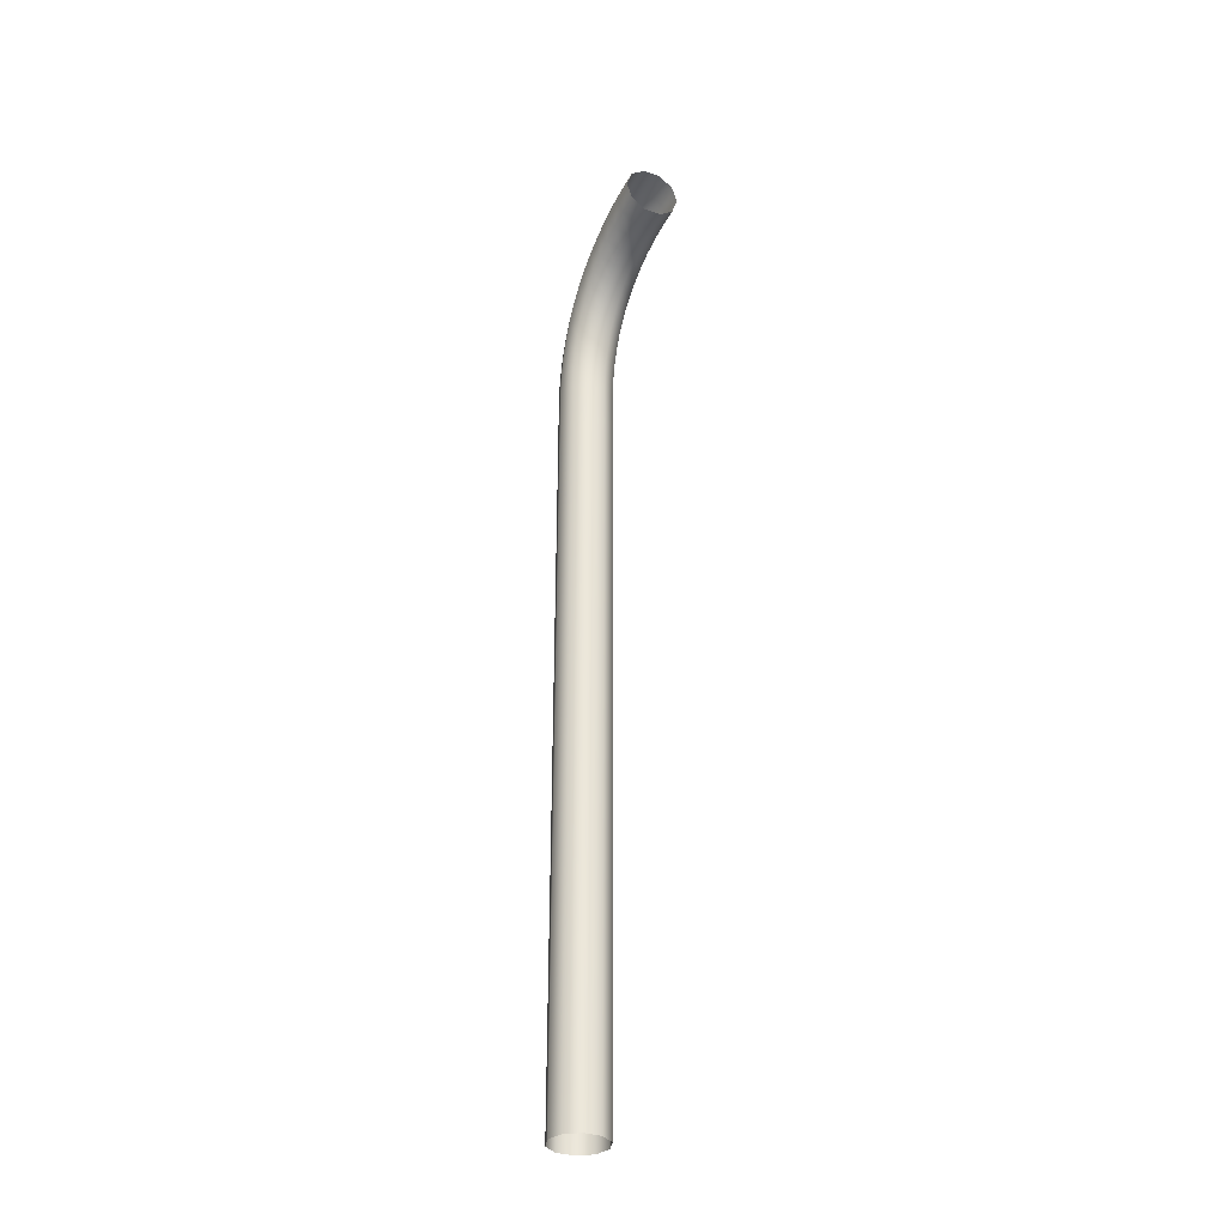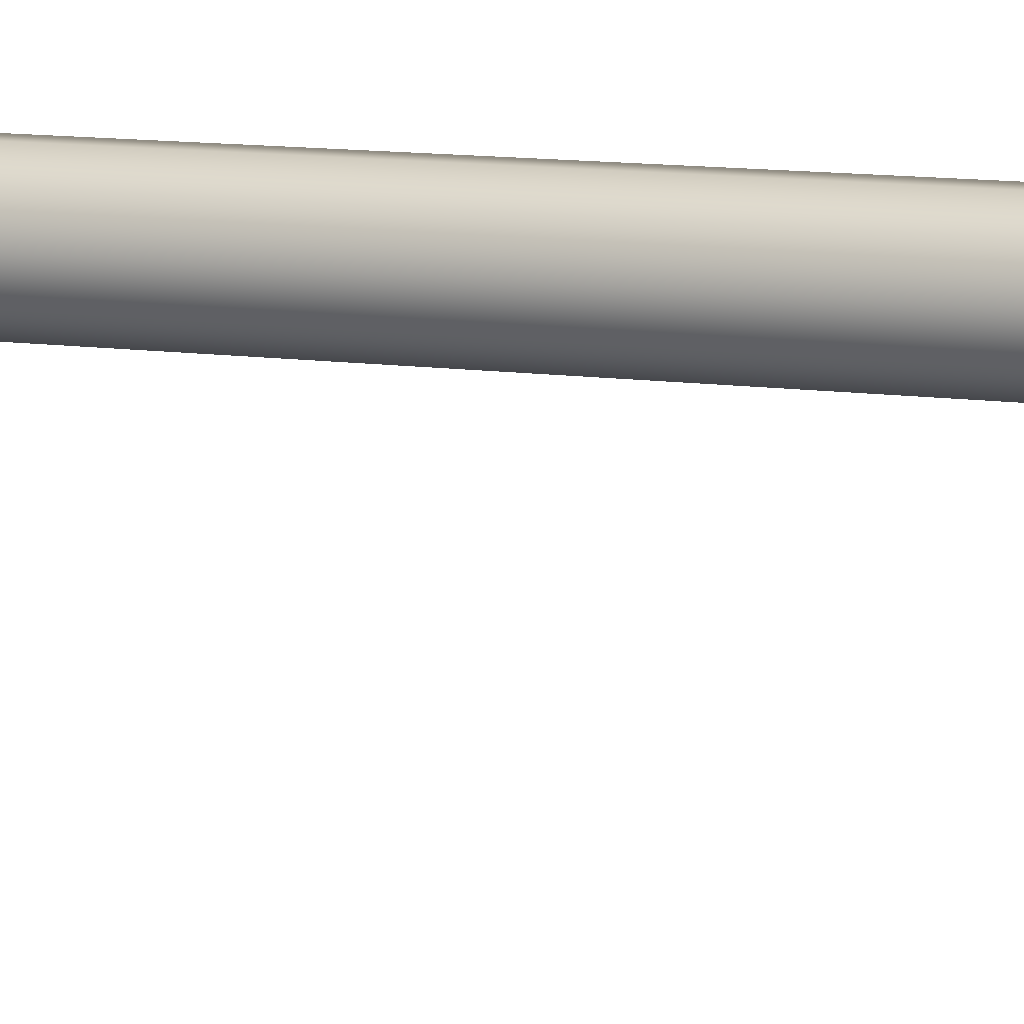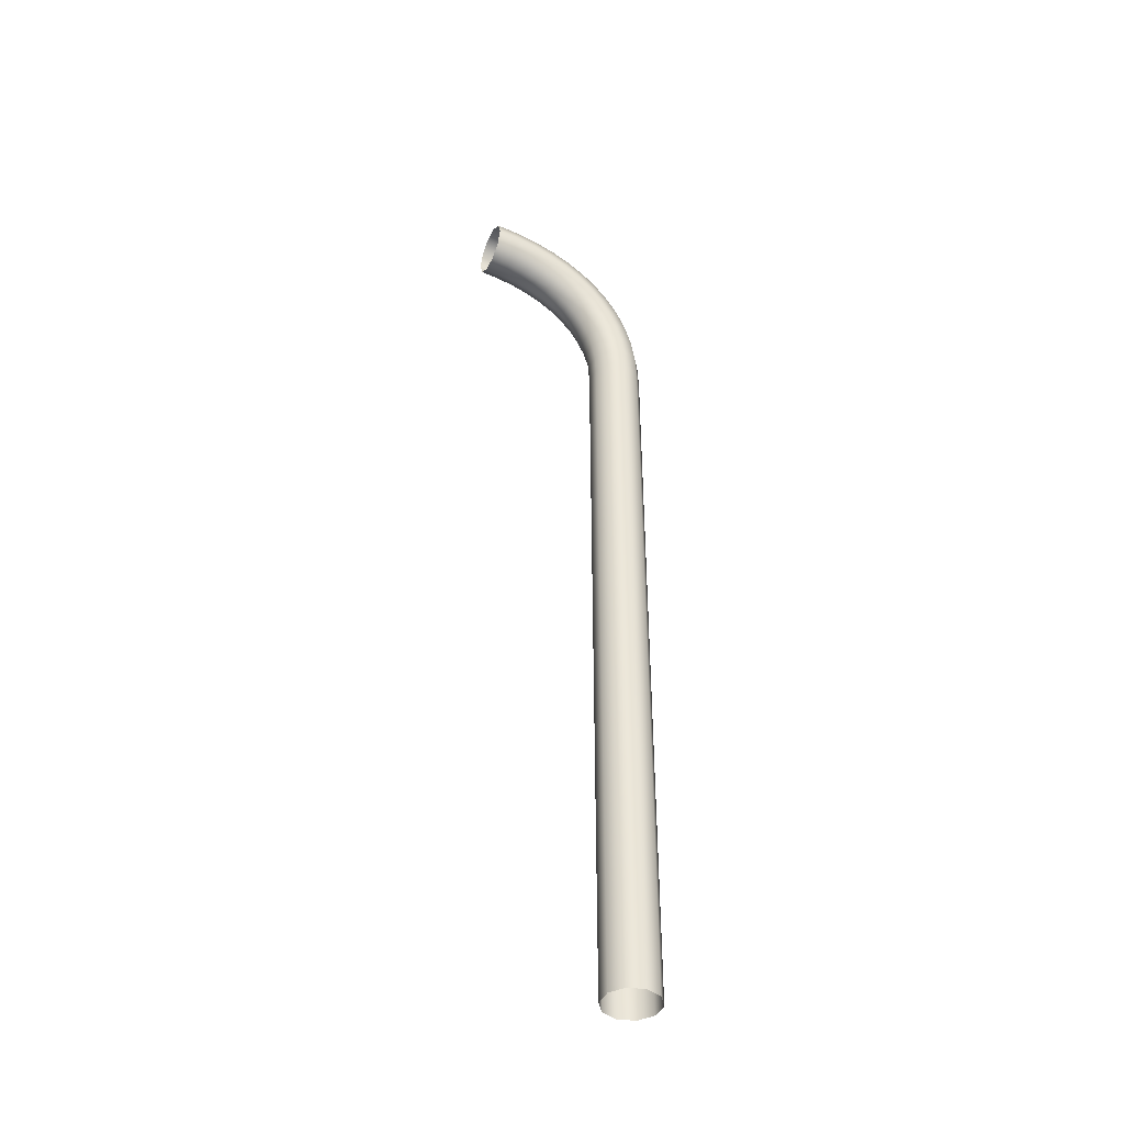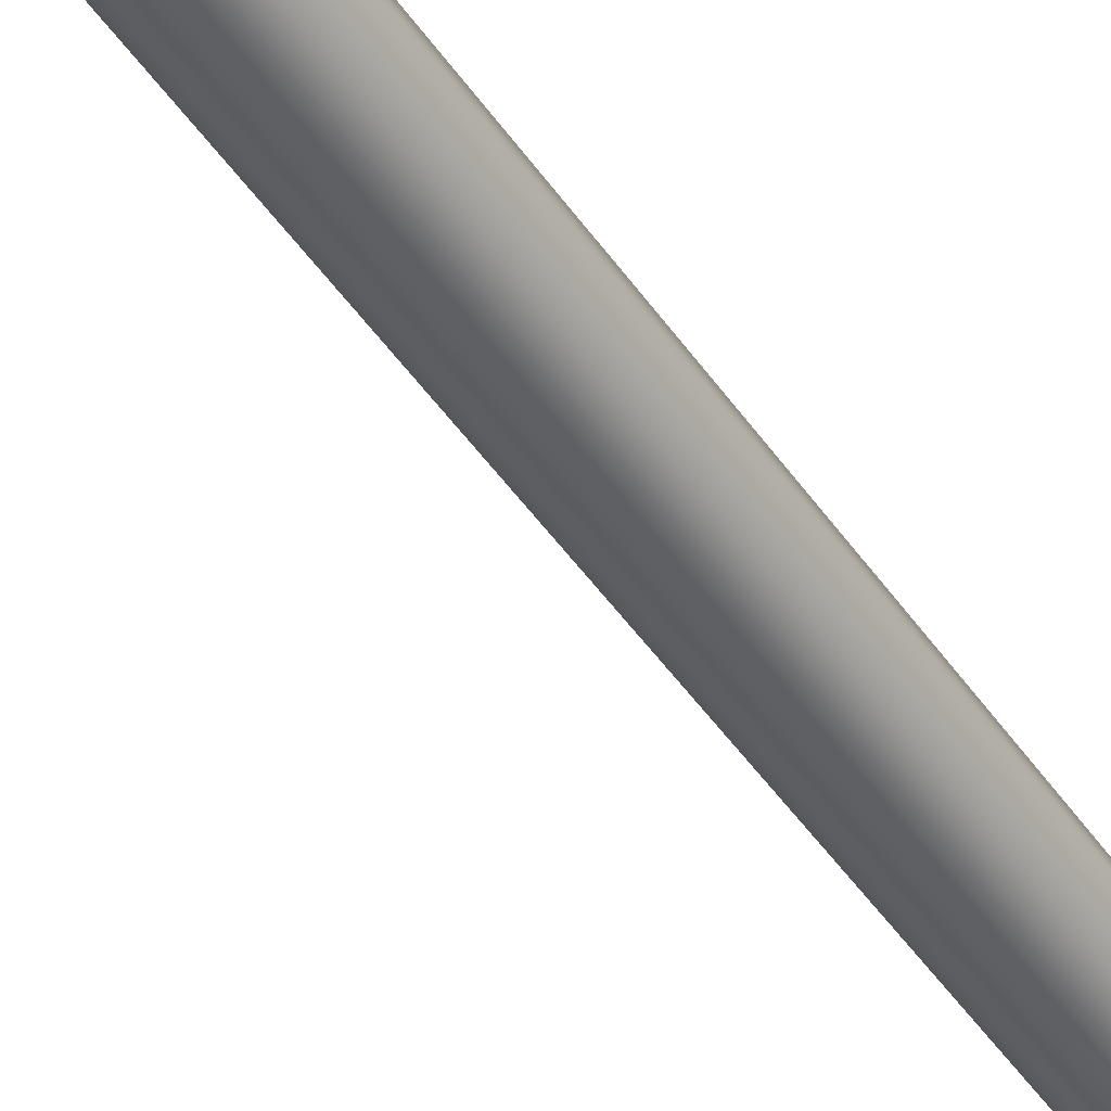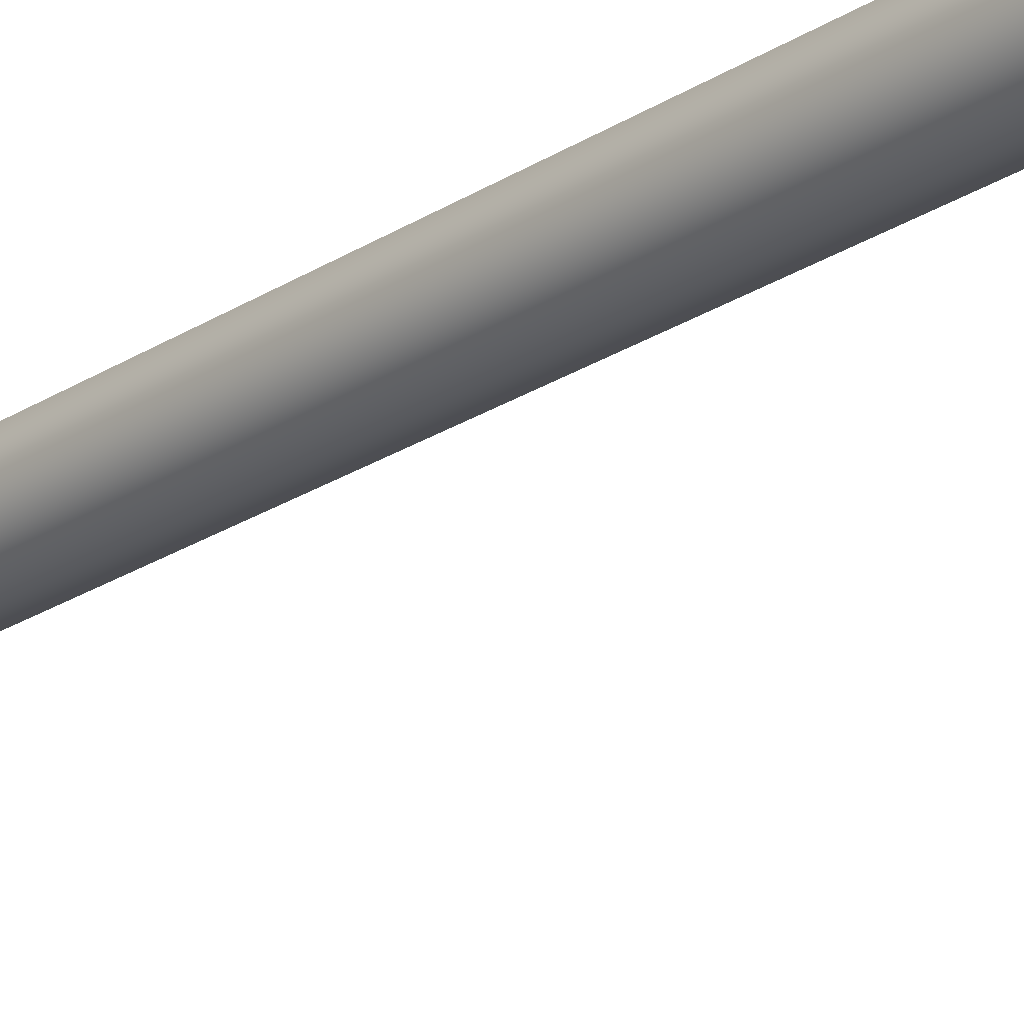
<metadata>
{"format":"obj","ext":"obj","renderer":"f3d","projection":"perspective","resolution":1024,"background":"white","views":[{"elev":-33.5,"azim":154.4,"up":"+Y"},{"elev":9.3,"azim":112.7,"up":"+Z"},{"elev":-42.6,"azim":-115.1,"up":"+Y"},{"elev":-44.6,"azim":31.5,"up":"+Z"},{"elev":-24.3,"azim":-43.3,"up":"+Z"}]}
</metadata>
<code>
o BezierCurve_BezierCurve.001
v 0.07281 3.053 -0.5
v 0.02781 3.086 -0.5
v -0.02781 3.086 -0.5
v -0.07281 3.053 -0.5
v -0.09 3 -0.5
v -0.07281 2.947 -0.5
v -0.02781 2.914 -0.5
v 0.02781 2.914 -0.5
v 0.07281 2.947 -0.5
v 0.09 3 -0.5
v 0.07281 3.049 -0.4212
v 0.02781 3.081 -0.4176
v -0.02781 3.081 -0.4176
v -0.07281 3.049 -0.4212
v -0.09 2.996 -0.4271
v -0.07281 2.943 -0.4331
v -0.02781 2.911 -0.4367
v 0.02781 2.911 -0.4367
v 0.07281 2.943 -0.4331
v 0.09 2.996 -0.4271
v 0.07281 3.036 -0.3466
v 0.02781 3.068 -0.3391
v -0.02781 3.068 -0.3391
v -0.07281 3.036 -0.3466
v -0.09 2.984 -0.3588
v -0.07281 2.933 -0.371
v -0.02781 2.901 -0.3785
v 0.02781 2.901 -0.3785
v 0.07281 2.933 -0.371
v 0.09 2.984 -0.3588
v 0.07281 3.015 -0.2767
v 0.02781 3.045 -0.2652
v -0.02781 3.045 -0.2652
v -0.07281 3.015 -0.2767
v -0.09 2.965 -0.2953
v -0.07281 2.916 -0.314
v -0.02781 2.885 -0.3255
v 0.02781 2.885 -0.3255
v 0.07281 2.916 -0.314
v 0.09 2.965 -0.2953
v 0.07281 2.985 -0.2119
v 0.02781 3.014 -0.1964
v -0.02781 3.014 -0.1964
v -0.07281 2.985 -0.2119
v -0.09 2.939 -0.237
v -0.07281 2.892 -0.2622
v -0.02781 2.863 -0.2777
v 0.02781 2.863 -0.2777
v 0.07281 2.892 -0.2622
v 0.09 2.939 -0.237
v 0.07281 2.948 -0.1529
v 0.02781 2.974 -0.1335
v -0.02781 2.974 -0.1335
v -0.07281 2.948 -0.1529
v -0.09 2.905 -0.1843
v -0.07281 2.863 -0.2157
v -0.02781 2.836 -0.2352
v 0.02781 2.836 -0.2352
v 0.07281 2.863 -0.2157
v 0.09 2.905 -0.1843
v 0.07281 2.903 -0.1003
v 0.02781 2.926 -0.07728
v -0.02781 2.926 -0.07728
v -0.07281 2.903 -0.1003
v -0.09 2.865 -0.1375
v -0.07281 2.828 -0.1747
v -0.02781 2.804 -0.1977
v 0.02781 2.804 -0.1977
v 0.07281 2.828 -0.1747
v 0.09 2.865 -0.1375
v 0.07281 2.851 -0.05468
v 0.02781 2.87 -0.02857
v -0.02781 2.87 -0.02857
v -0.07281 2.851 -0.05468
v -0.09 2.819 -0.09693
v -0.07281 2.787 -0.1392
v -0.02781 2.767 -0.1653
v 0.02781 2.767 -0.1653
v 0.07281 2.787 -0.1392
v 0.09 2.819 -0.09693
v 0.07281 2.792 -0.01662
v 0.02781 2.807 0.01201
v -0.02781 2.807 0.01201
v -0.07281 2.792 -0.01662
v -0.09 2.766 -0.06296
v -0.07281 2.741 -0.1093
v -0.02781 2.725 -0.1379
v 0.02781 2.725 -0.1379
v 0.07281 2.741 -0.1093
v 0.09 2.766 -0.06296
v 0.07281 2.727 0.01346
v 0.02781 2.738 0.04399
v -0.02781 2.738 0.04399
v -0.07281 2.727 0.01346
v -0.09 2.708 -0.03594
v -0.07281 2.689 -0.08533
v -0.02781 2.677 -0.1159
v 0.02781 2.677 -0.1159
v 0.07281 2.689 -0.08533
v 0.09 2.708 -0.03594
v 0.07281 2.656 0.03523
v 0.02781 2.664 0.06702
v -0.02781 2.664 0.06702
v -0.07281 2.656 0.03523
v -0.09 2.644 -0.0162
v -0.07281 2.631 -0.06764
v -0.02781 2.624 -0.09943
v 0.02781 2.624 -0.09943
v 0.07281 2.631 -0.06764
v 0.09 2.644 -0.0162
v 0.07281 2.58 0.04845
v 0.02781 2.584 0.08093
v -0.02781 2.584 0.08093
v -0.07281 2.58 0.04845
v -0.09 2.574 -0.004109
v -0.07281 2.568 -0.05667
v -0.02781 2.565 -0.08915
v 0.02781 2.565 -0.08915
v 0.07281 2.568 -0.05667
v 0.09 2.574 -0.004109
v 0.07281 2.501 0.05288
v 0.02781 2.502 0.08556
v -0.02781 2.502 0.08556
v -0.07281 2.501 0.05288
v -0.09 2.5 -0
v -0.07281 2.499 -0.05288
v -0.02781 2.498 -0.08556
v 0.02781 2.498 -0.08556
v 0.07281 2.499 -0.05288
v 0.09 2.5 0
v 0.07281 2.365 0.0529
v 0.02781 2.365 0.0856
v -0.02781 2.365 0.0856
v -0.07281 2.365 0.0529
v -0.09 2.365 -0
v -0.07281 2.365 -0.0529
v -0.02781 2.365 -0.0856
v 0.02781 2.365 -0.0856
v 0.07281 2.365 -0.0529
v 0.09 2.365 -0
v 0.07281 2.211 0.0529
v 0.02781 2.211 0.0856
v -0.02781 2.211 0.0856
v -0.07281 2.211 0.0529
v -0.09 2.211 -0
v -0.07281 2.211 -0.0529
v -0.02781 2.211 -0.0856
v 0.02781 2.211 -0.0856
v 0.07281 2.211 -0.0529
v 0.09 2.211 -0
v 0.07281 2.039 0.0529
v 0.02781 2.039 0.0856
v -0.02781 2.039 0.0856
v -0.07281 2.039 0.0529
v -0.09 2.039 -0
v -0.07281 2.039 -0.0529
v -0.02781 2.039 -0.0856
v 0.02781 2.039 -0.0856
v 0.07281 2.039 -0.0529
v 0.09 2.039 -0
v 0.07281 1.852 0.0529
v 0.02781 1.852 0.0856
v -0.02781 1.852 0.0856
v -0.07281 1.852 0.0529
v -0.09 1.852 -0
v -0.07281 1.852 -0.0529
v -0.02781 1.852 -0.0856
v 0.02781 1.852 -0.0856
v 0.07281 1.852 -0.0529
v 0.09 1.852 -0
v 0.07281 1.651 0.0529
v 0.02781 1.651 0.0856
v -0.02781 1.651 0.0856
v -0.07281 1.651 0.0529
v -0.09 1.651 -0
v -0.07281 1.651 -0.0529
v -0.02781 1.651 -0.0856
v 0.02781 1.651 -0.0856
v 0.07281 1.651 -0.0529
v 0.09 1.651 -0
v 0.07281 1.438 0.0529
v 0.02781 1.438 0.0856
v -0.02781 1.438 0.0856
v -0.07281 1.438 0.0529
v -0.09 1.438 -0
v -0.07281 1.438 -0.0529
v -0.02781 1.438 -0.0856
v 0.02781 1.438 -0.0856
v 0.07281 1.438 -0.0529
v 0.09 1.438 -0
v 0.07281 1.214 0.0529
v 0.02781 1.214 0.0856
v -0.02781 1.214 0.0856
v -0.07281 1.214 0.0529
v -0.09 1.214 -0
v -0.07281 1.214 -0.0529
v -0.02781 1.214 -0.0856
v 0.02781 1.214 -0.0856
v 0.07281 1.214 -0.0529
v 0.09 1.214 -0
v 0.07281 0.9815 0.0529
v 0.02781 0.9815 0.0856
v -0.02781 0.9815 0.0856
v -0.07281 0.9815 0.0529
v -0.09 0.9815 -0
v -0.07281 0.9815 -0.0529
v -0.02781 0.9815 -0.0856
v 0.02781 0.9815 -0.0856
v 0.07281 0.9815 -0.0529
v 0.09 0.9815 -0
v 0.07281 0.7422 0.0529
v 0.02781 0.7422 0.0856
v -0.02781 0.7422 0.0856
v -0.07281 0.7422 0.0529
v -0.09 0.7422 -0
v -0.07281 0.7422 -0.0529
v -0.02781 0.7422 -0.0856
v 0.02781 0.7422 -0.0856
v 0.07281 0.7422 -0.0529
v 0.09 0.7422 0
v 0.07281 0.4977 0.0529
v 0.02781 0.4977 0.0856
v -0.02781 0.4977 0.0856
v -0.07281 0.4977 0.0529
v -0.09 0.4977 -0
v -0.07281 0.4977 -0.0529
v -0.02781 0.4977 -0.0856
v 0.02781 0.4977 -0.0856
v 0.07281 0.4977 -0.0529
v 0.09 0.4977 0
v 0.07281 0.2497 0.0529
v 0.02781 0.2497 0.0856
v -0.02781 0.2497 0.0856
v -0.07281 0.2497 0.0529
v -0.09 0.2497 -0
v -0.07281 0.2497 -0.0529
v -0.02781 0.2497 -0.0856
v 0.02781 0.2497 -0.0856
v 0.07281 0.2497 -0.0529
v 0.09 0.2497 0
v 0.07281 0 0.0529
v 0.02781 0 0.0856
v -0.02781 0 0.0856
v -0.07281 0 0.0529
v -0.09 0 -0
v -0.07281 0 -0.0529
v -0.02781 0 -0.0856
v 0.02781 0 -0.0856
v 0.07281 0 -0.0529
v 0.09 0 0
f 1 11 20 10
f 2 12 11 1
f 3 13 12 2
f 4 14 13 3
f 5 15 14 4
f 6 16 15 5
f 7 17 16 6
f 8 18 17 7
f 9 19 18 8
f 10 20 19 9
f 11 21 30 20
f 12 22 21 11
f 13 23 22 12
f 14 24 23 13
f 15 25 24 14
f 16 26 25 15
f 17 27 26 16
f 18 28 27 17
f 19 29 28 18
f 20 30 29 19
f 21 31 40 30
f 22 32 31 21
f 23 33 32 22
f 24 34 33 23
f 25 35 34 24
f 26 36 35 25
f 27 37 36 26
f 28 38 37 27
f 29 39 38 28
f 30 40 39 29
f 31 41 50 40
f 32 42 41 31
f 33 43 42 32
f 34 44 43 33
f 35 45 44 34
f 36 46 45 35
f 37 47 46 36
f 38 48 47 37
f 39 49 48 38
f 40 50 49 39
f 41 51 60 50
f 42 52 51 41
f 43 53 52 42
f 44 54 53 43
f 45 55 54 44
f 46 56 55 45
f 47 57 56 46
f 48 58 57 47
f 49 59 58 48
f 50 60 59 49
f 51 61 70 60
f 52 62 61 51
f 53 63 62 52
f 54 64 63 53
f 55 65 64 54
f 56 66 65 55
f 57 67 66 56
f 58 68 67 57
f 59 69 68 58
f 60 70 69 59
f 61 71 80 70
f 62 72 71 61
f 63 73 72 62
f 64 74 73 63
f 65 75 74 64
f 66 76 75 65
f 67 77 76 66
f 68 78 77 67
f 69 79 78 68
f 70 80 79 69
f 71 81 90 80
f 72 82 81 71
f 73 83 82 72
f 74 84 83 73
f 75 85 84 74
f 76 86 85 75
f 77 87 86 76
f 78 88 87 77
f 79 89 88 78
f 80 90 89 79
f 81 91 100 90
f 82 92 91 81
f 83 93 92 82
f 84 94 93 83
f 85 95 94 84
f 86 96 95 85
f 87 97 96 86
f 88 98 97 87
f 89 99 98 88
f 90 100 99 89
f 91 101 110 100
f 92 102 101 91
f 93 103 102 92
f 94 104 103 93
f 95 105 104 94
f 96 106 105 95
f 97 107 106 96
f 98 108 107 97
f 99 109 108 98
f 100 110 109 99
f 101 111 120 110
f 102 112 111 101
f 103 113 112 102
f 104 114 113 103
f 105 115 114 104
f 106 116 115 105
f 107 117 116 106
f 108 118 117 107
f 109 119 118 108
f 110 120 119 109
f 111 121 130 120
f 112 122 121 111
f 113 123 122 112
f 114 124 123 113
f 115 125 124 114
f 116 126 125 115
f 117 127 126 116
f 118 128 127 117
f 119 129 128 118
f 120 130 129 119
f 121 131 140 130
f 122 132 131 121
f 123 133 132 122
f 124 134 133 123
f 125 135 134 124
f 126 136 135 125
f 127 137 136 126
f 128 138 137 127
f 129 139 138 128
f 130 140 139 129
f 131 141 150 140
f 132 142 141 131
f 133 143 142 132
f 134 144 143 133
f 135 145 144 134
f 136 146 145 135
f 137 147 146 136
f 138 148 147 137
f 139 149 148 138
f 140 150 149 139
f 141 151 160 150
f 142 152 151 141
f 143 153 152 142
f 144 154 153 143
f 145 155 154 144
f 146 156 155 145
f 147 157 156 146
f 148 158 157 147
f 149 159 158 148
f 150 160 159 149
f 151 161 170 160
f 152 162 161 151
f 153 163 162 152
f 154 164 163 153
f 155 165 164 154
f 156 166 165 155
f 157 167 166 156
f 158 168 167 157
f 159 169 168 158
f 160 170 169 159
f 161 171 180 170
f 162 172 171 161
f 163 173 172 162
f 164 174 173 163
f 165 175 174 164
f 166 176 175 165
f 167 177 176 166
f 168 178 177 167
f 169 179 178 168
f 170 180 179 169
f 171 181 190 180
f 172 182 181 171
f 173 183 182 172
f 174 184 183 173
f 175 185 184 174
f 176 186 185 175
f 177 187 186 176
f 178 188 187 177
f 179 189 188 178
f 180 190 189 179
f 181 191 200 190
f 182 192 191 181
f 183 193 192 182
f 184 194 193 183
f 185 195 194 184
f 186 196 195 185
f 187 197 196 186
f 188 198 197 187
f 189 199 198 188
f 190 200 199 189
f 191 201 210 200
f 192 202 201 191
f 193 203 202 192
f 194 204 203 193
f 195 205 204 194
f 196 206 205 195
f 197 207 206 196
f 198 208 207 197
f 199 209 208 198
f 200 210 209 199
f 201 211 220 210
f 202 212 211 201
f 203 213 212 202
f 204 214 213 203
f 205 215 214 204
f 206 216 215 205
f 207 217 216 206
f 208 218 217 207
f 209 219 218 208
f 210 220 219 209
f 211 221 230 220
f 212 222 221 211
f 213 223 222 212
f 214 224 223 213
f 215 225 224 214
f 216 226 225 215
f 217 227 226 216
f 218 228 227 217
f 219 229 228 218
f 220 230 229 219
f 221 231 240 230
f 222 232 231 221
f 223 233 232 222
f 224 234 233 223
f 225 235 234 224
f 226 236 235 225
f 227 237 236 226
f 228 238 237 227
f 229 239 238 228
f 230 240 239 229
f 231 241 250 240
f 232 242 241 231
f 233 243 242 232
f 234 244 243 233
f 235 245 244 234
f 236 246 245 235
f 237 247 246 236
f 238 248 247 237
f 239 249 248 238
f 240 250 249 239

</code>
